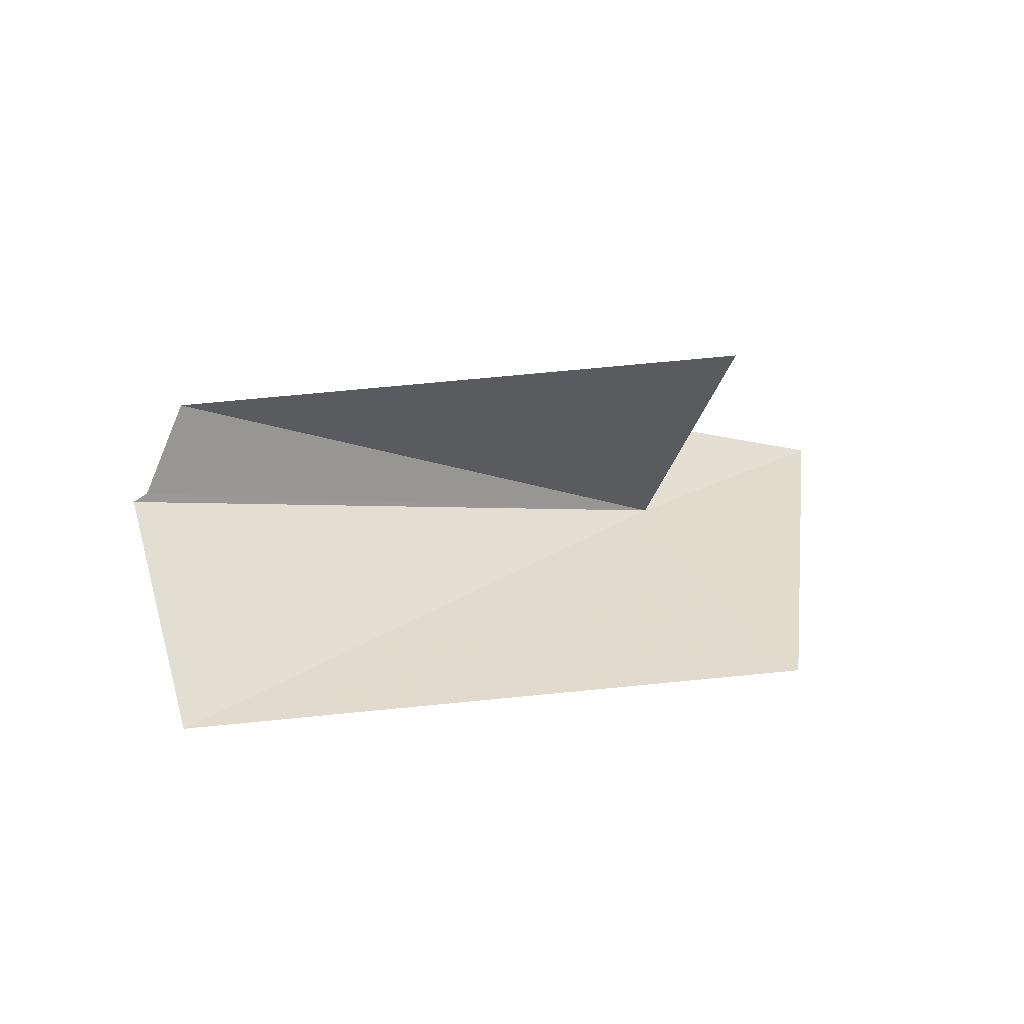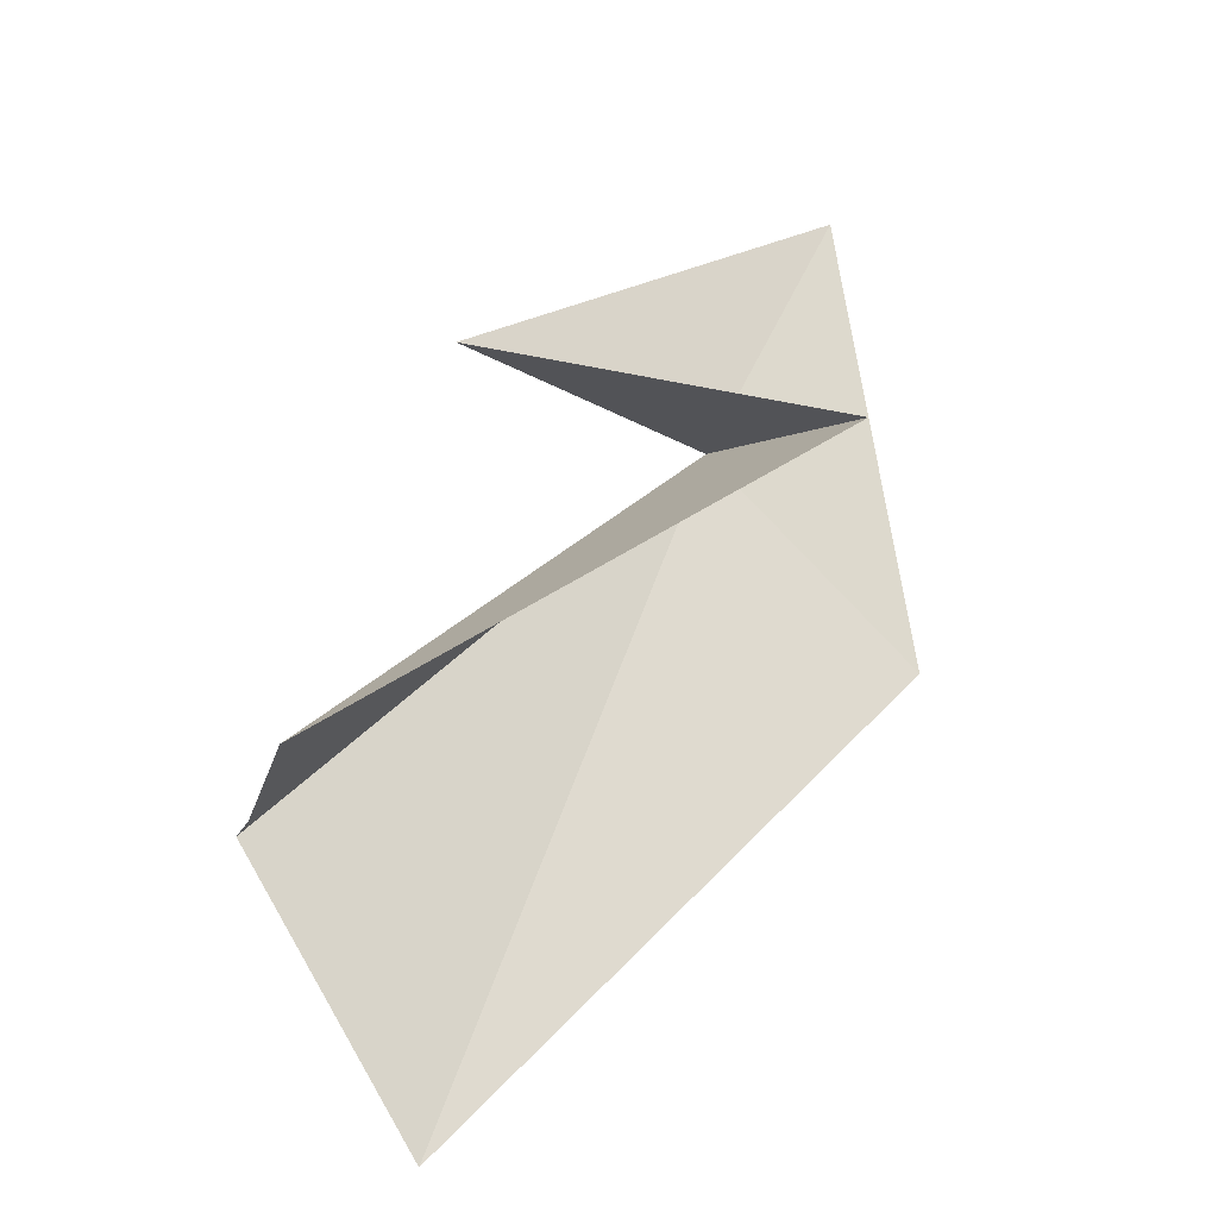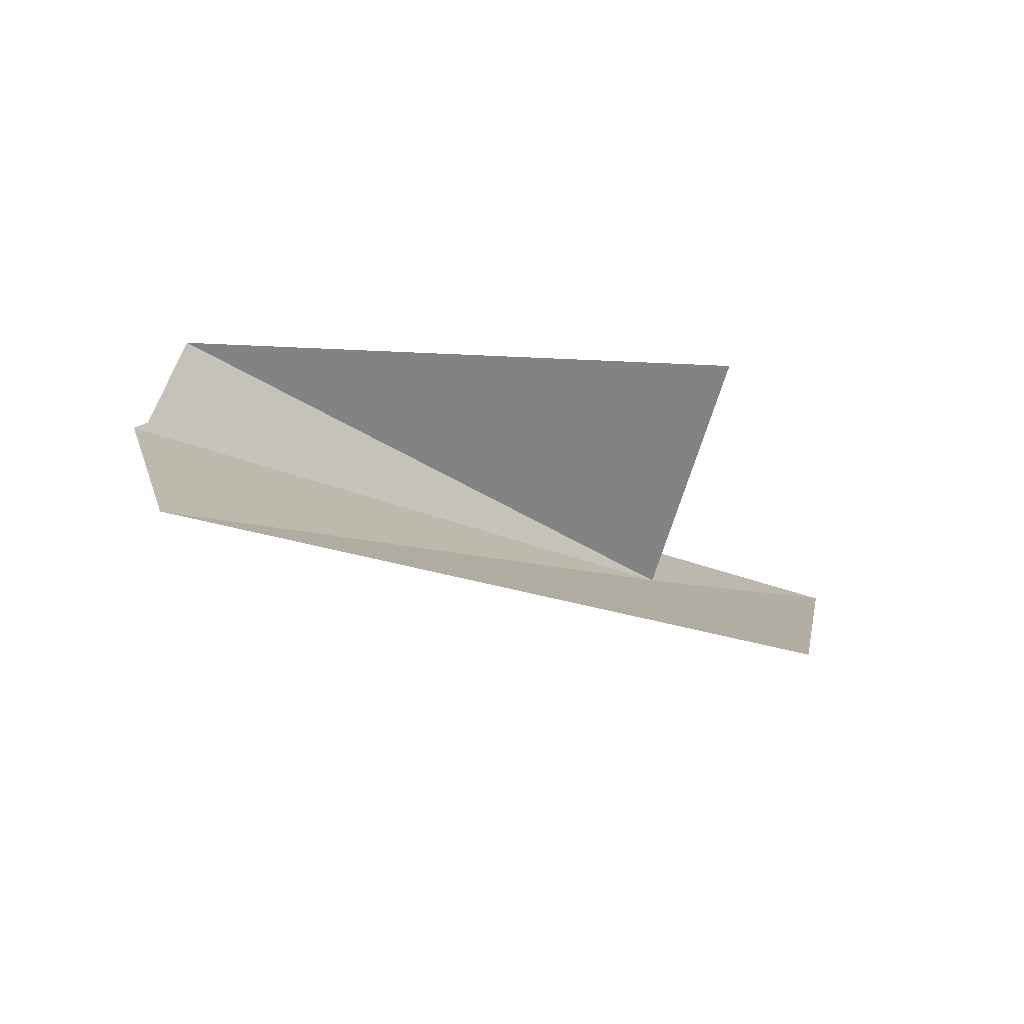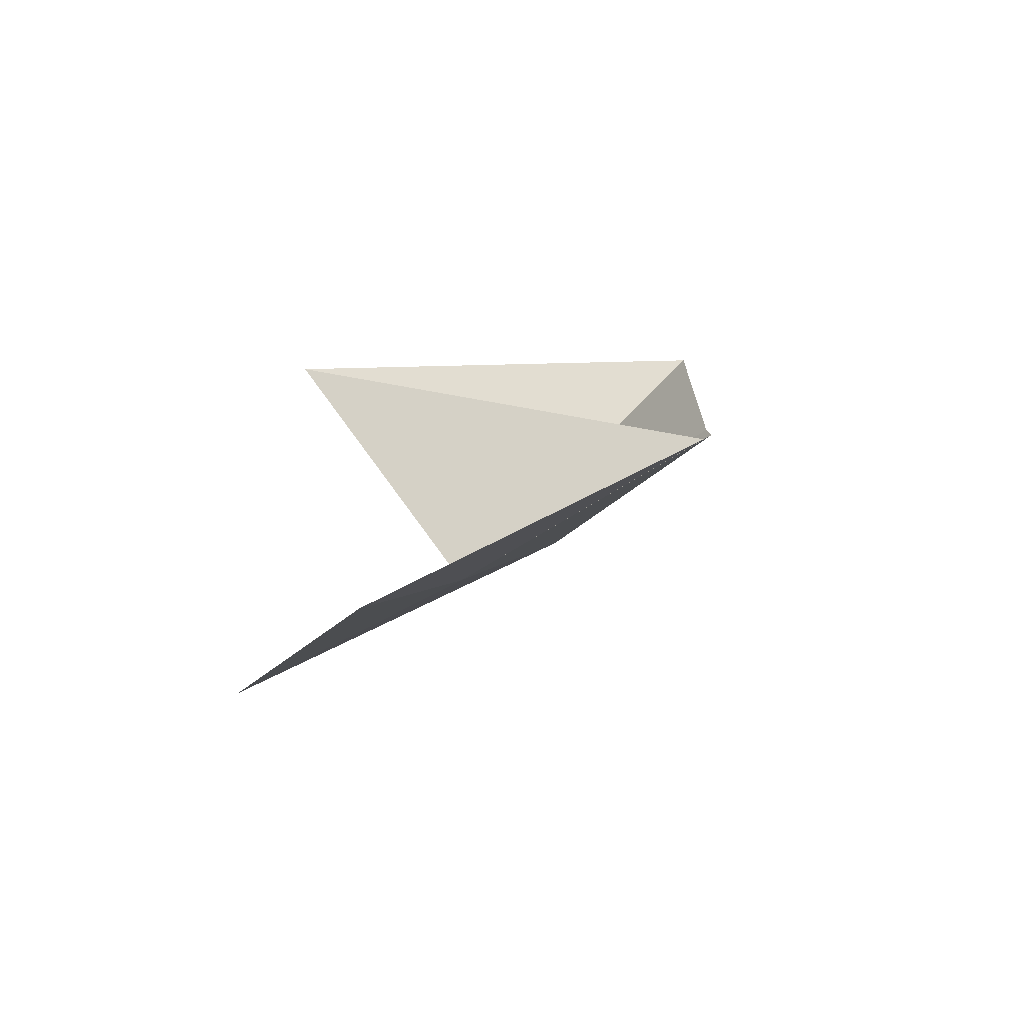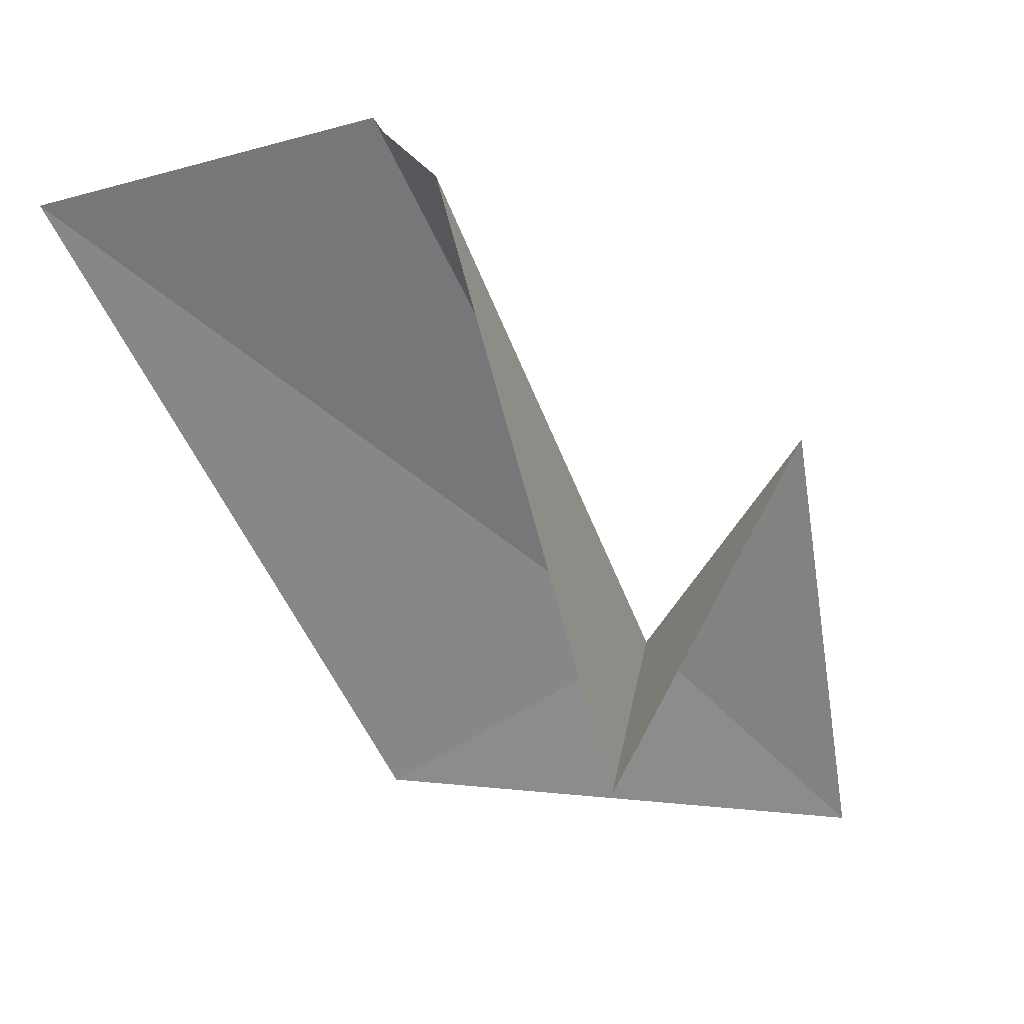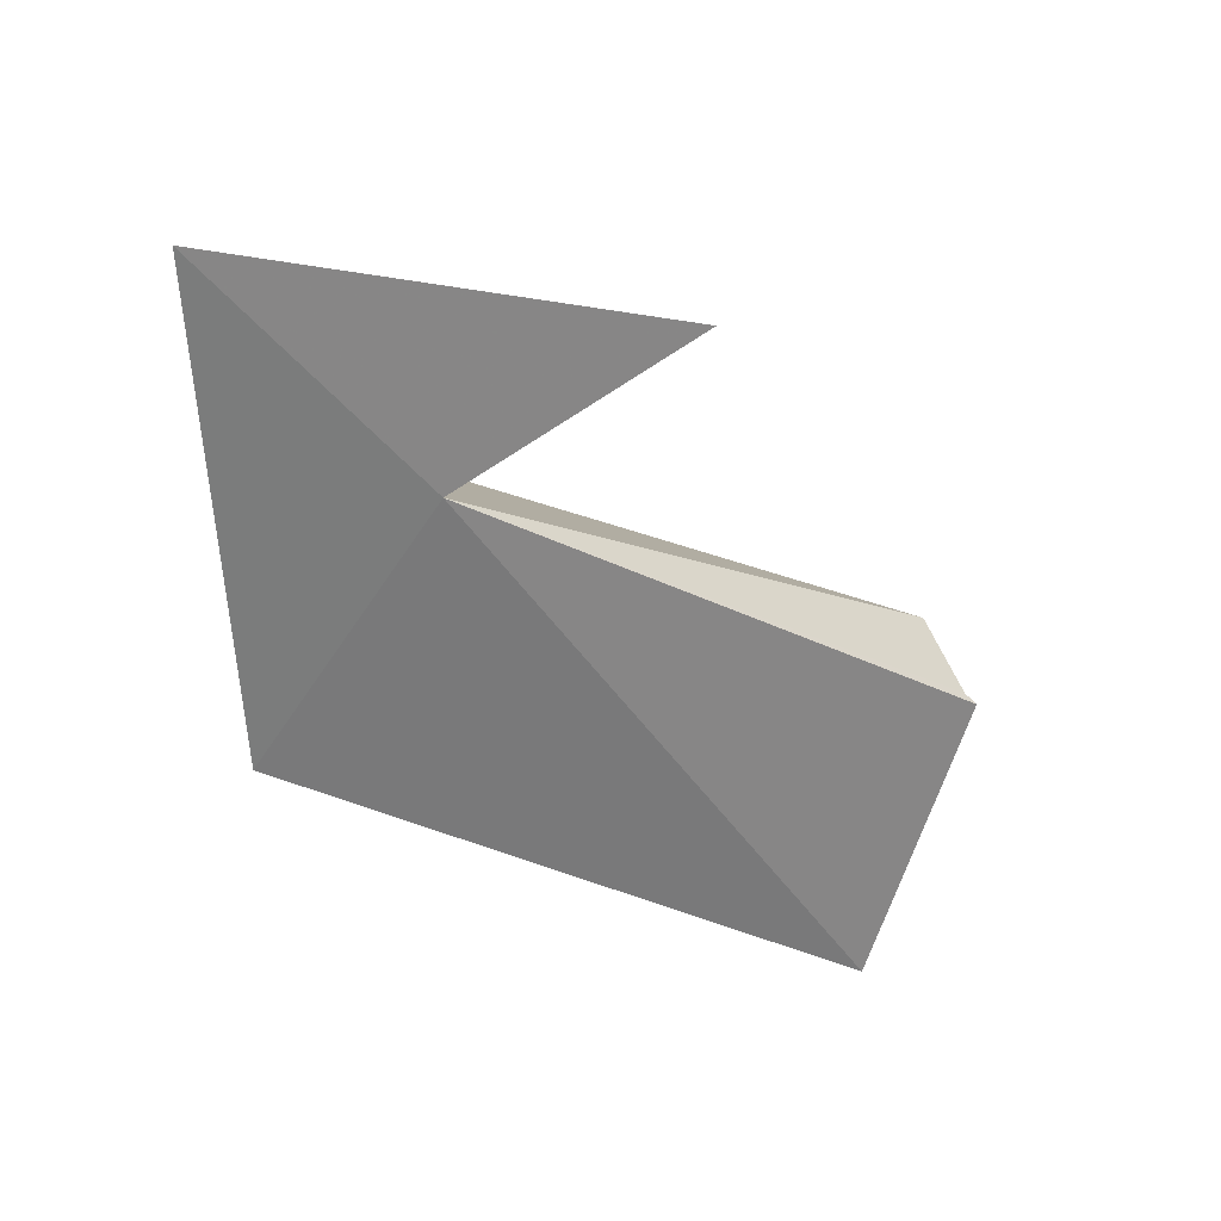
<metadata>
{"format":"obj","ext":"obj","renderer":"f3d","projection":"perspective","resolution":1024,"background":"white","views":[{"elev":7.8,"azim":88.7,"up":"+Y"},{"elev":48.4,"azim":71.7,"up":"+Y"},{"elev":-18.4,"azim":90.8,"up":"+Y"},{"elev":10.5,"azim":-119.5,"up":"+Y"},{"elev":10.9,"azim":146.5,"up":"+Z"},{"elev":-35.1,"azim":-96.0,"up":"+Y"}]}
</metadata>
<code>
v -185.2 24.58 29.19
v -185.7 25.28 30.35
v -184.3 25.59 28.76
v -183.4 25.38 31.77
v -183.4 24.88 32.02
v -183.4 24.92 31.95
v -182.1 23.98 31.61
v -184.1 23.81 28.41
v -186.5 24.81 28.03
f 1 3 2
f 1 5 6
f 1 6 4
f 1 7 5
f 1 2 9
f 1 4 3
f 1 8 7
f 1 9 8

</code>
